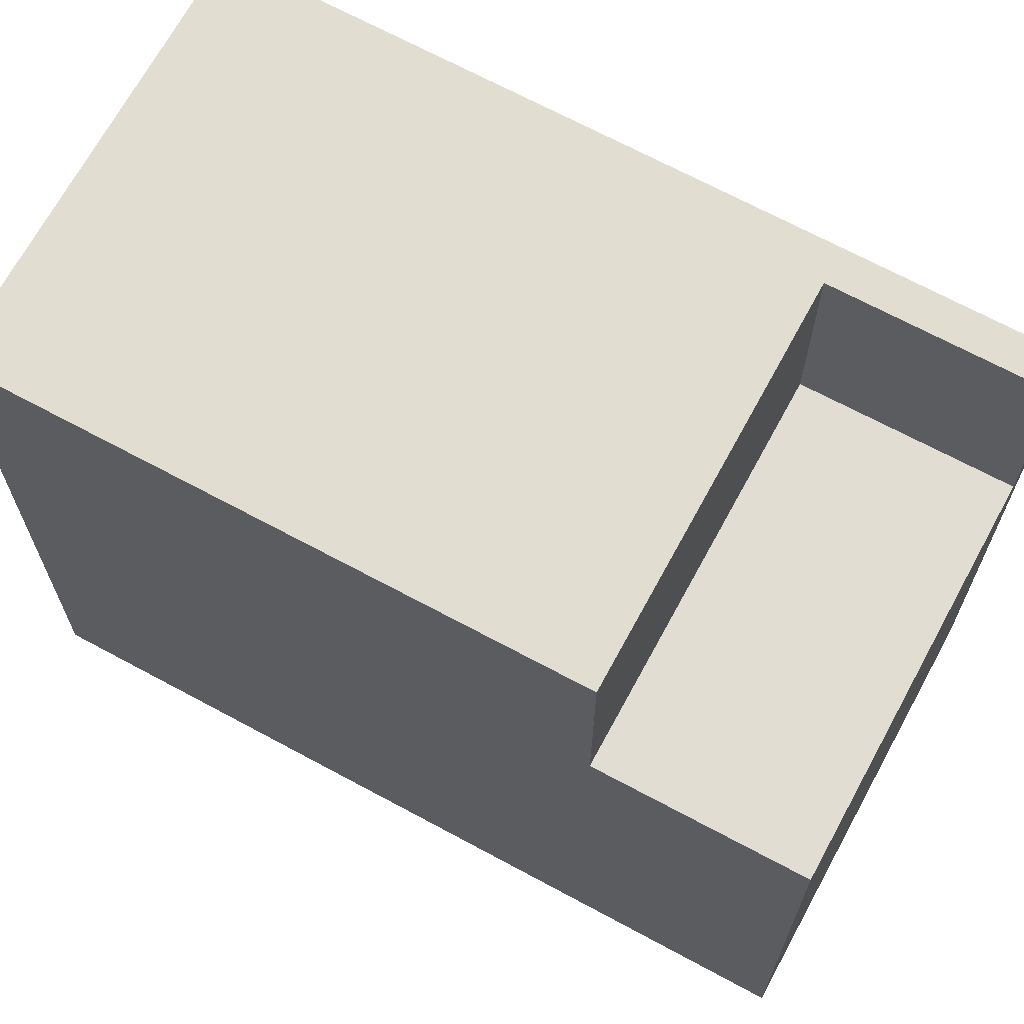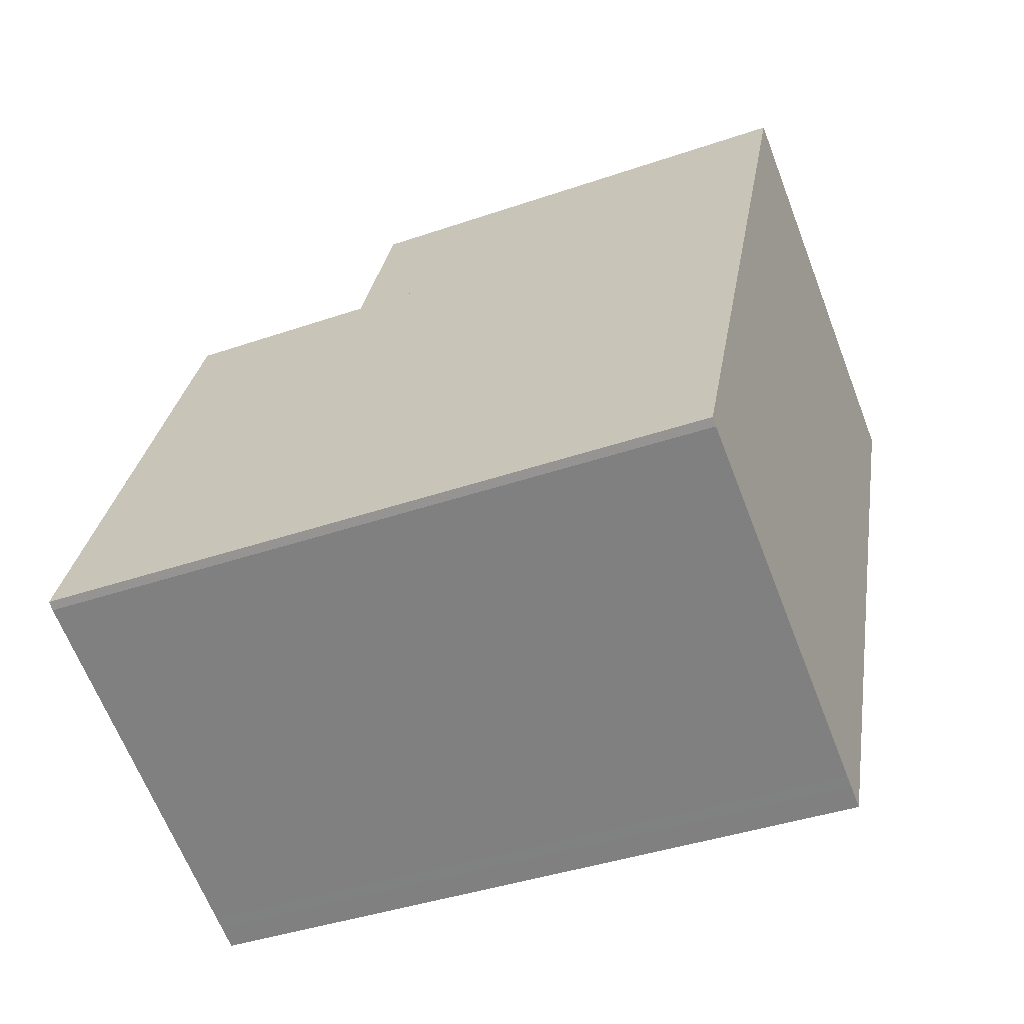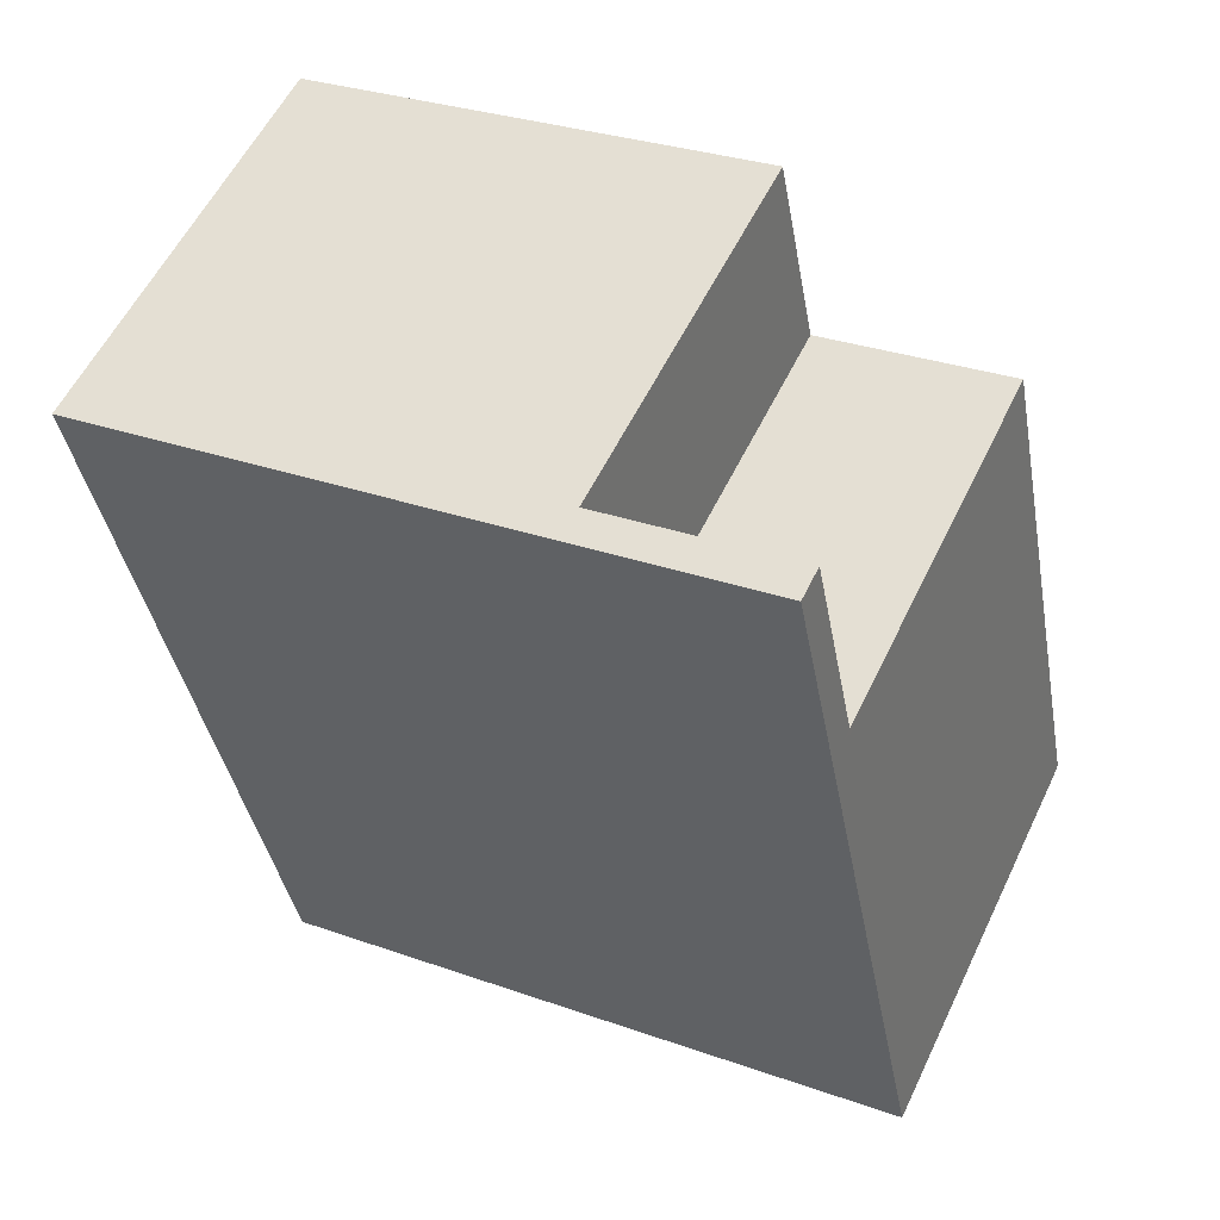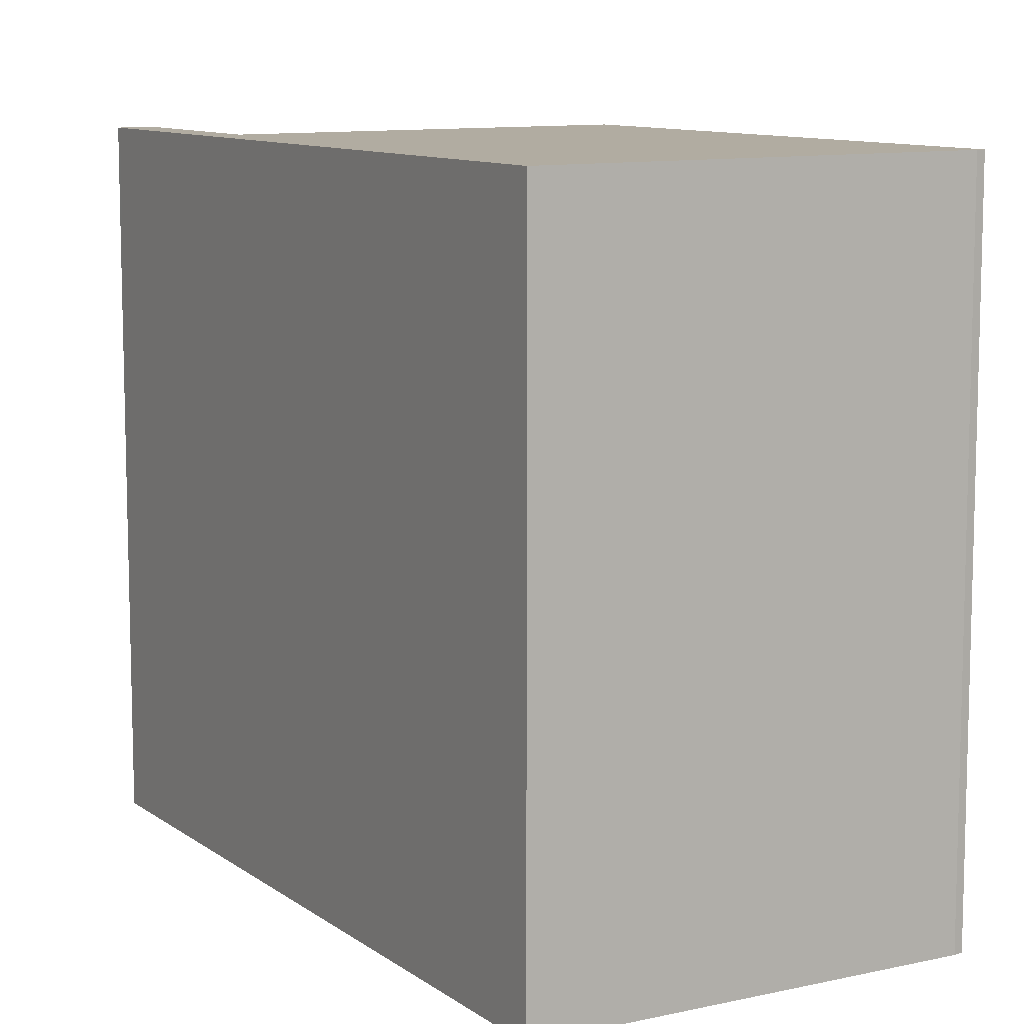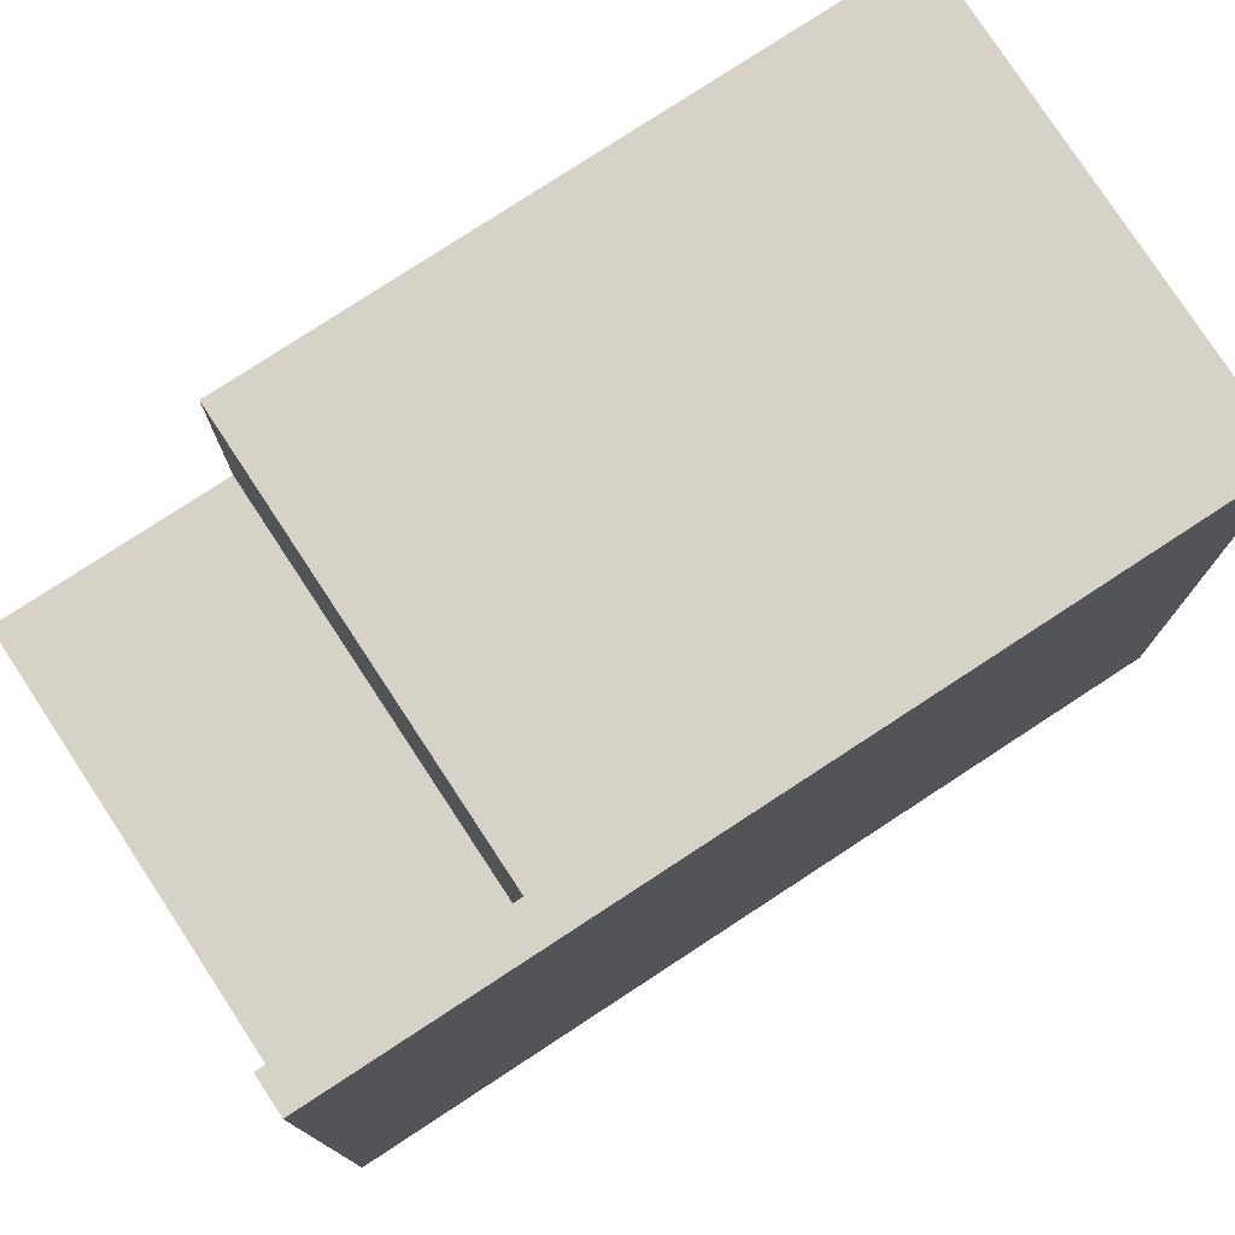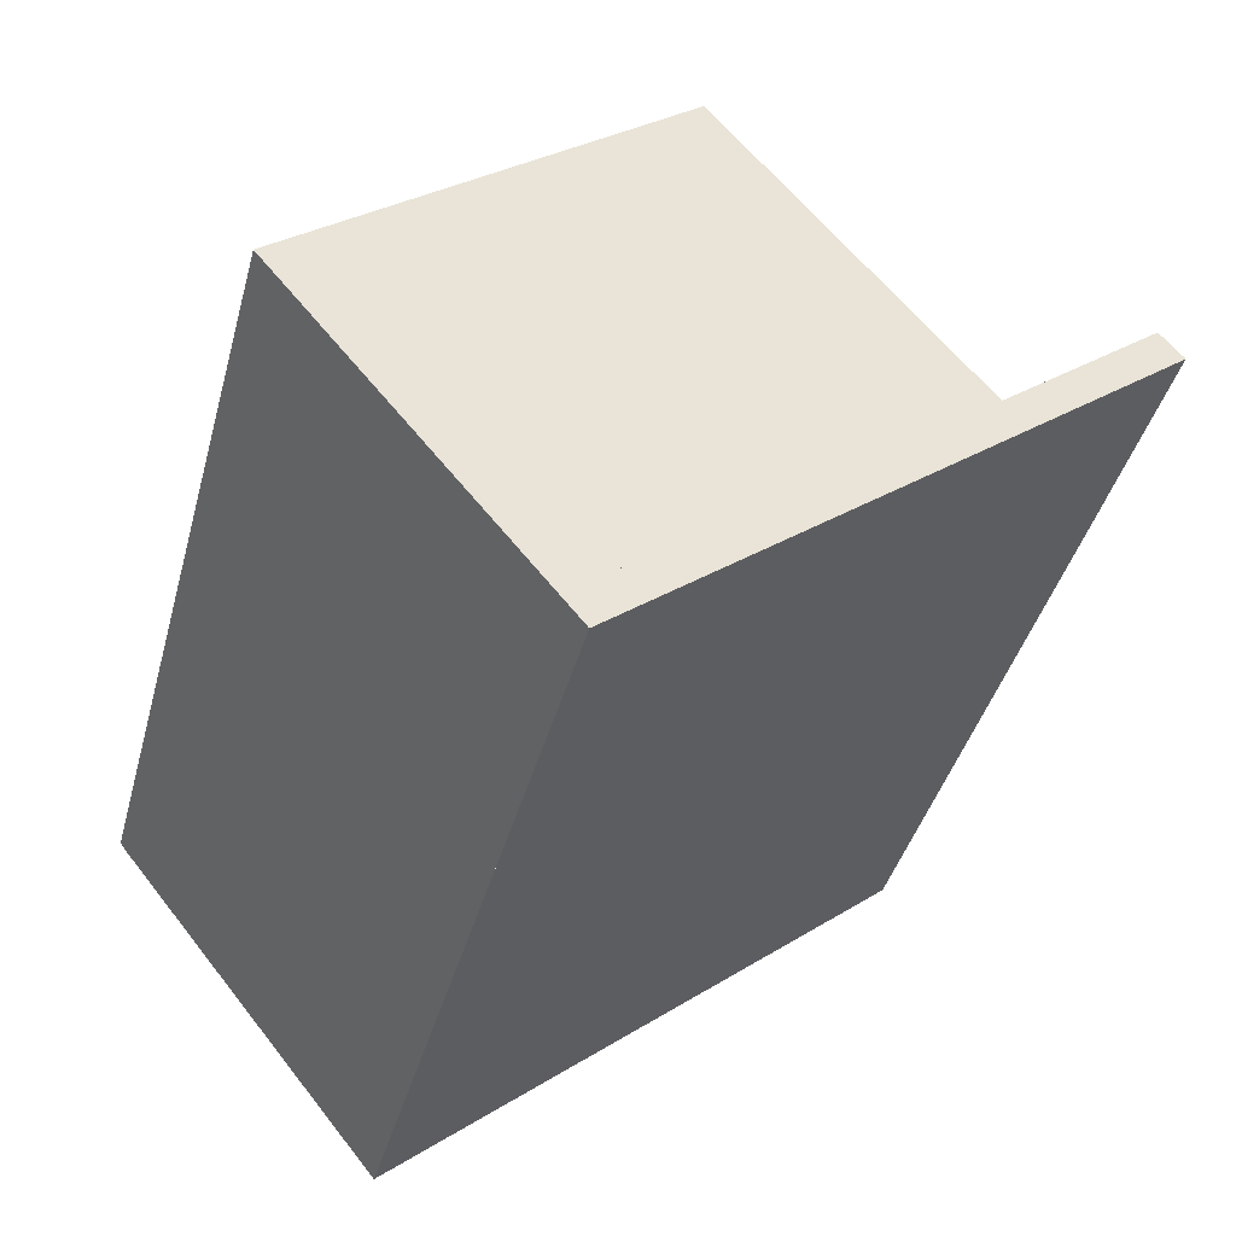
<metadata>
{"format":"obj","ext":"obj","renderer":"f3d","projection":"perspective","resolution":1024,"background":"white","views":[{"elev":68.8,"azim":141.4,"up":"+Z"},{"elev":-40.3,"azim":112.9,"up":"+Y"},{"elev":30.2,"azim":-62.7,"up":"+Y"},{"elev":9.9,"azim":-7.1,"up":"+Z"},{"elev":78.2,"azim":-100.3,"up":"+Z"},{"elev":30.5,"azim":-131.7,"up":"+Y"}]}
</metadata>
<code>
v 316.2 -2402 8.89
v 325.4 -2409 8.884
v 325.3 -2409 8.883
v 320.2 -2412 8.853
v 321.4 -2400 6.297
v 322.9 -2404 8.907
v 317.8 -2406 8.876
v 316.2 -2402 8.89
v 322.8 -2404 8.906
v 322.3 -2402 8.911
v 317.2 -2405 8.88
v 322.4 -2402 8.911
v 317.3 -2405 8.881
v 317.8 -2406 8.876
v 316.3 -2402 8.89
v 322.4 -2402 8.911
v 316.6 -2402 8.893
v 321.4 -2400 6.296
v 321.3 -2400 6.296
v 321.3 -2400 6.295
v 322.3 -2402 6.271
v 322.4 -2402 6.272
v 322.4 -2402 6.272
v 316.6 -2402 6.263
v 316.6 -2402 8.892
v 316.6 -2402 6.262
v 322.3 -2402 8.911
v 322.3 -2402 6.271
v 325.3 -2409 8.883
v 317.7 -2404 8.883
v 317.7 -2404 6.238
v 316.2 -2402 8.89
v 320.3 -2412 8.853
v 324.9 -2409 8.886
v 319.9 -2411 8.856
v 325 -2409 8.887
v 319.9 -2411 8.856
v 319.3 -2405 8.885
v 321.4 -2410 8.865
v 321.8 -2411 8.862
v 318.8 -2404 6.246
v 318.8 -2404 8.89
v 318.8 -2404 8.89
v 318.8 -2404 6.246
v 317.8 -2401 6.27
v 317.7 -2401 6.271
v 318.8 -2404 8.889
v 322.3 -2402 8.91
v 317.3 -2405 8.88
v 317.3 -2405 8.88
v 322.5 -2402 8.911
v 317.7 -2404 6.238
v 316.6 -2402 6.262
v 316.6 -2402 6.263
v 317.7 -2404 6.238
v 317.7 -2404 8.883
v 317.7 -2404 8.883
v 317.7 -2404 8.883
v 316.6 -2402 8.893
v 316.6 -2402 8.892
v 318.2 -2406 8.878
v 320.3 -2411 8.859
v 320.6 -2411 8.855
v 318.6 -2404 6.245
v 317.5 -2401 6.27
v 317.6 -2402 6.269
v 318.6 -2404 6.245
v 318.6 -2404 8.888
v 318.6 -2404 8.888
v 318.6 -2404 8.888
v 321.2 -2410 8.864
v 319.1 -2405 8.884
v 321.6 -2411 8.861
v 320.4 -2403 8.899
v 320.4 -2403 8.899
v 320.9 -2404 8.895
v 323 -2409 8.875
v 323.4 -2410 8.872
v 320.4 -2403 6.258
v 320.4 -2403 8.899
v 320.4 -2403 6.258
v 319.4 -2401 6.282
v 319.4 -2401 6.282
v 323.1 -2410 8.874
v 325 -2409 8.885
v 321.3 -2410 8.863
v 321.5 -2410 8.864
v 320.4 -2411 8.858
v 320 -2411 8.855
v 325.1 -2409 8.886
v 320 -2411 8.855
v 320.3 -2411 8.857
v 320.2 -2411 8.858
v 317.6 -2404 8.882
v 317.5 -2404 8.882
v 316.5 -2402 8.892
v 316.5 -2402 8.892
v 318 -2406 8.877
v 320.5 -2411 8.855
v 316.2 -2402 8.89
v 316.2 -2402 8.89
v 316.2 -2402 0
v 316.2 -2402 0
v 325.3 -2409 8.883
v 325.4 -2409 8.884
v 325.4 -2409 0
v 325.3 -2409 0
v 325.3 -2409 8.883
v 325.3 -2409 8.883
v 325.3 -2409 0
v 325.3 -2409 0
v 320 -2411 8.855
v 320.2 -2412 8.853
v 320.2 -2412 0
v 320 -2411 0
v 321.4 -2400 6.296
v 321.4 -2400 6.297
v 321.4 -2400 0
v 321.4 -2400 0
v 325 -2409 8.887
v 322.9 -2404 8.907
v 322.9 -2404 0
v 325 -2409 1.776e-15
v 317.3 -2405 8.88
v 317.8 -2406 8.876
v 317.8 -2406 0
v 317.3 -2405 0
v 316.2 -2402 8.89
v 316.2 -2402 8.89
v 316.2 -2402 0
v 316.2 -2402 0
v 316.2 -2402 8.89
v 317.2 -2405 8.88
v 317.2 -2405 0
v 316.2 -2402 0
v 322.5 -2402 8.911
v 322.4 -2402 8.911
v 322.4 -2402 0
v 322.5 -2402 0
v 322.4 -2402 6.272
v 321.4 -2400 6.296
v 321.4 -2400 0
v 322.4 -2402 8.882e-16
v 321.4 -2400 6.297
v 321.3 -2400 6.296
v 321.3 -2400 0
v 321.4 -2400 0
v 323.4 -2410 8.872
v 325.3 -2409 8.883
v 325.3 -2409 0
v 323.4 -2410 0
v 316.5 -2402 8.892
v 316.2 -2402 8.89
v 316.2 -2402 0
v 316.5 -2402 0
v 320.2 -2412 8.853
v 320.3 -2412 8.853
v 320.3 -2412 0
v 320.2 -2412 0
v 325.1 -2409 8.886
v 325 -2409 8.887
v 325 -2409 1.776e-15
v 325.1 -2409 0
v 317.8 -2406 8.876
v 319.9 -2411 8.856
v 319.9 -2411 0
v 317.8 -2406 0
v 321.6 -2411 8.861
v 321.8 -2411 8.862
v 321.8 -2411 -1.776e-15
v 321.6 -2411 0
v 319.4 -2401 6.282
v 317.7 -2401 6.271
v 317.7 -2401 0
v 319.4 -2401 0
v 317.2 -2405 8.88
v 317.3 -2405 8.88
v 317.3 -2405 0
v 317.2 -2405 0
v 322.9 -2404 8.907
v 322.5 -2402 8.911
v 322.5 -2402 0
v 322.9 -2404 0
v 317.5 -2401 6.27
v 316.6 -2402 6.263
v 316.6 -2402 8.882e-16
v 317.5 -2401 0
v 320.5 -2411 8.855
v 320.6 -2411 8.855
v 320.6 -2411 0
v 320.5 -2411 0
v 317.7 -2401 6.271
v 317.5 -2401 6.27
v 317.5 -2401 0
v 317.7 -2401 0
v 320.6 -2411 8.855
v 321.6 -2411 8.861
v 321.6 -2411 0
v 320.6 -2411 0
v 321.8 -2411 8.862
v 323.4 -2410 8.872
v 323.4 -2410 0
v 321.8 -2411 -1.776e-15
v 321.3 -2400 6.296
v 319.4 -2401 6.282
v 319.4 -2401 0
v 321.3 -2400 0
v 325.4 -2409 8.884
v 325.1 -2409 8.886
v 325.1 -2409 0
v 325.4 -2409 0
v 319.9 -2411 8.856
v 320 -2411 8.855
v 320 -2411 0
v 319.9 -2411 0
v 316.6 -2402 8.893
v 316.5 -2402 8.892
v 316.5 -2402 0
v 316.6 -2402 0
v 320.3 -2412 8.853
v 320.5 -2411 8.855
v 320.5 -2411 0
v 320.3 -2412 0
v 316.2 -2402 0
v 321.4 -2400 0
v 325.4 -2409 0
v 325.3 -2409 0
v 320.2 -2412 0
f 80 27 28 79
f 34 9 6 36
f 13 11 8 15
f 15 8 1 32
f 50 14 7 49
f 51 6 9 48
f 94 58 61 98
f 96 60 57 95
f 83 19 20 82
f 19 5 18 20
f 21 20 18 22
f 82 20 21 81
f 26 24 17 25
f 31 26 25 30
f 27 16 23 28
f 37 7 14 35
f 97 59 60 96
f 98 61 62 93
f 92 88 63 99
f 90 2 3 29 85
f 89 33 4 91
f 77 39 38 76
f 84 78 40 87
f 67 55 56 68
f 76 38 47 75
f 66 53 54 65
f 64 52 53 66
f 75 47 43 74
f 49 11 13 50
f 48 10 12 51
f 95 57 58 94
f 70 43 47 69
f 72 38 39 71
f 87 40 73 86
f 69 47 38 72
f 65 46 45 66
f 66 45 44 64
f 69 58 57 70
f 71 62 61 72
f 86 73 63 88
f 72 61 58 69
f 68 42 41 67
f 74 10 48 75
f 76 9 34 77
f 85 29 78 84
f 75 48 9 76
f 79 41 42 80
f 82 45 46 83
f 81 44 45 82
f 84 77 34 85
f 86 71 39 87
f 88 62 71 86
f 93 62 88 92
f 85 34 36 90
f 91 37 35 89
f 87 39 77 84
f 92 89 35 93
f 94 50 13 95
f 96 15 32 97
f 93 35 14 98
f 99 33 89 92
f 98 14 50 94
f 95 13 15 96
f 101 102 103 100
f 105 106 107 104
f 109 110 111 108
f 113 114 115 112
f 117 118 119 116
f 121 122 123 120
f 125 126 127 124
f 129 130 131 128
f 133 134 135 132
f 137 138 139 136
f 141 142 143 140
f 145 146 147 144
f 149 150 151 148
f 153 154 155 152
f 157 158 159 156
f 161 162 163 160
f 165 166 167 164
f 169 170 171 168
f 173 174 175 172
f 177 178 179 176
f 181 182 183 180
f 185 186 187 184
f 189 190 191 188
f 193 194 195 192
f 197 198 199 196
f 201 202 203 200
f 205 206 207 204
f 209 210 211 208
f 213 214 215 212
f 217 218 219 216
f 221 222 223 220
f 225 226 227 228 224

</code>
